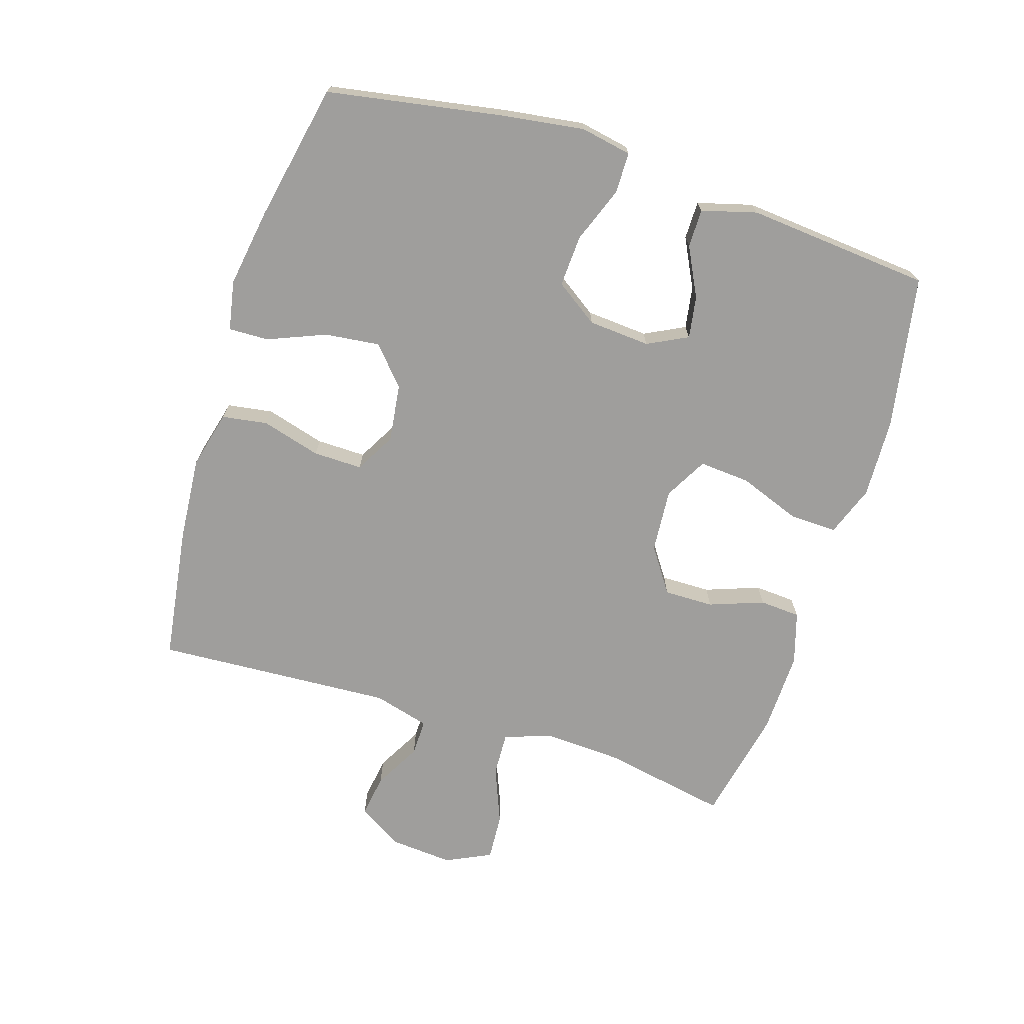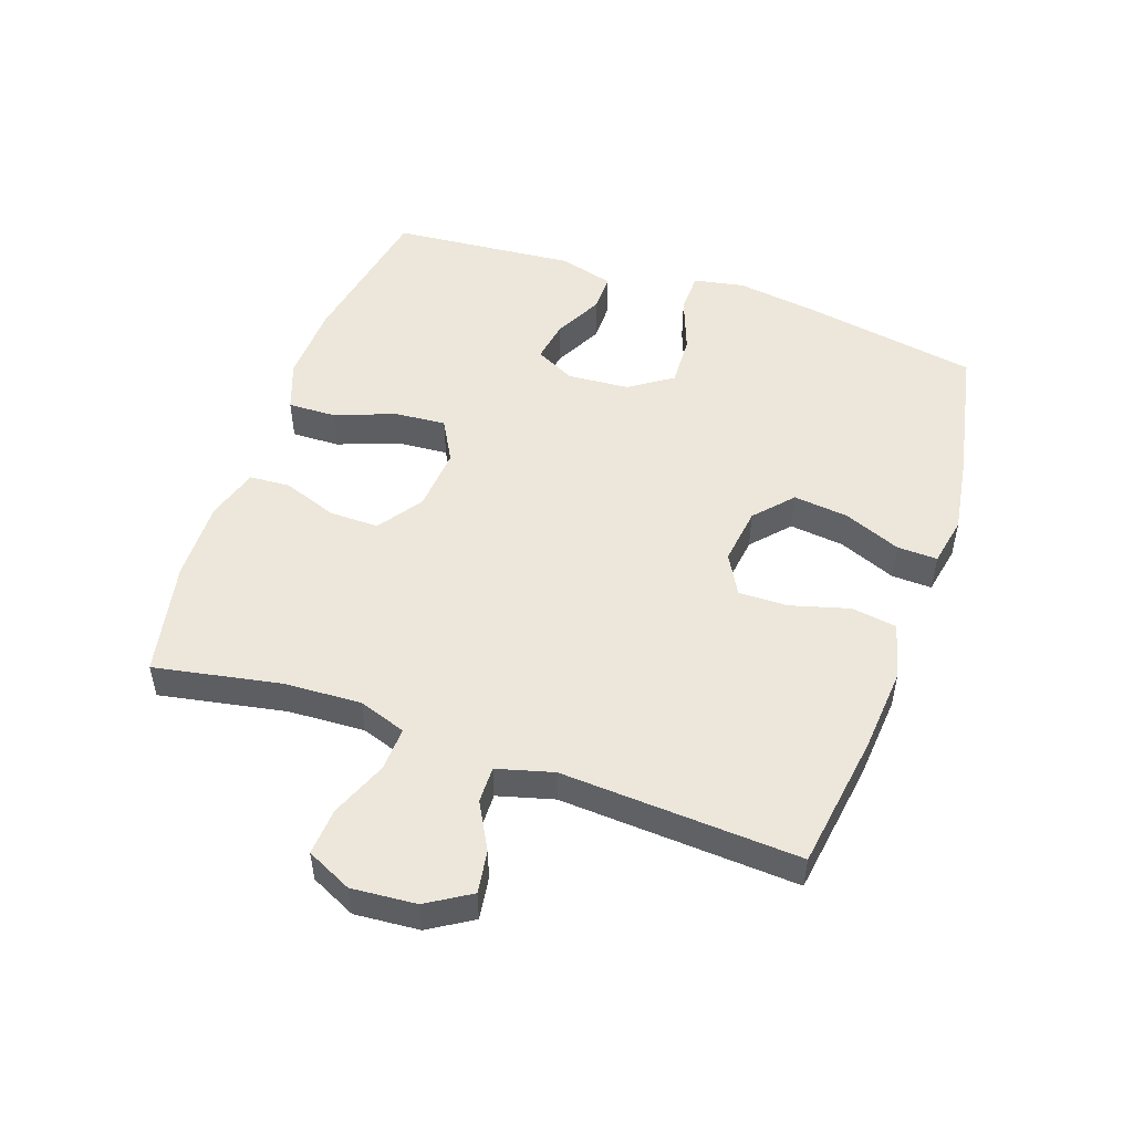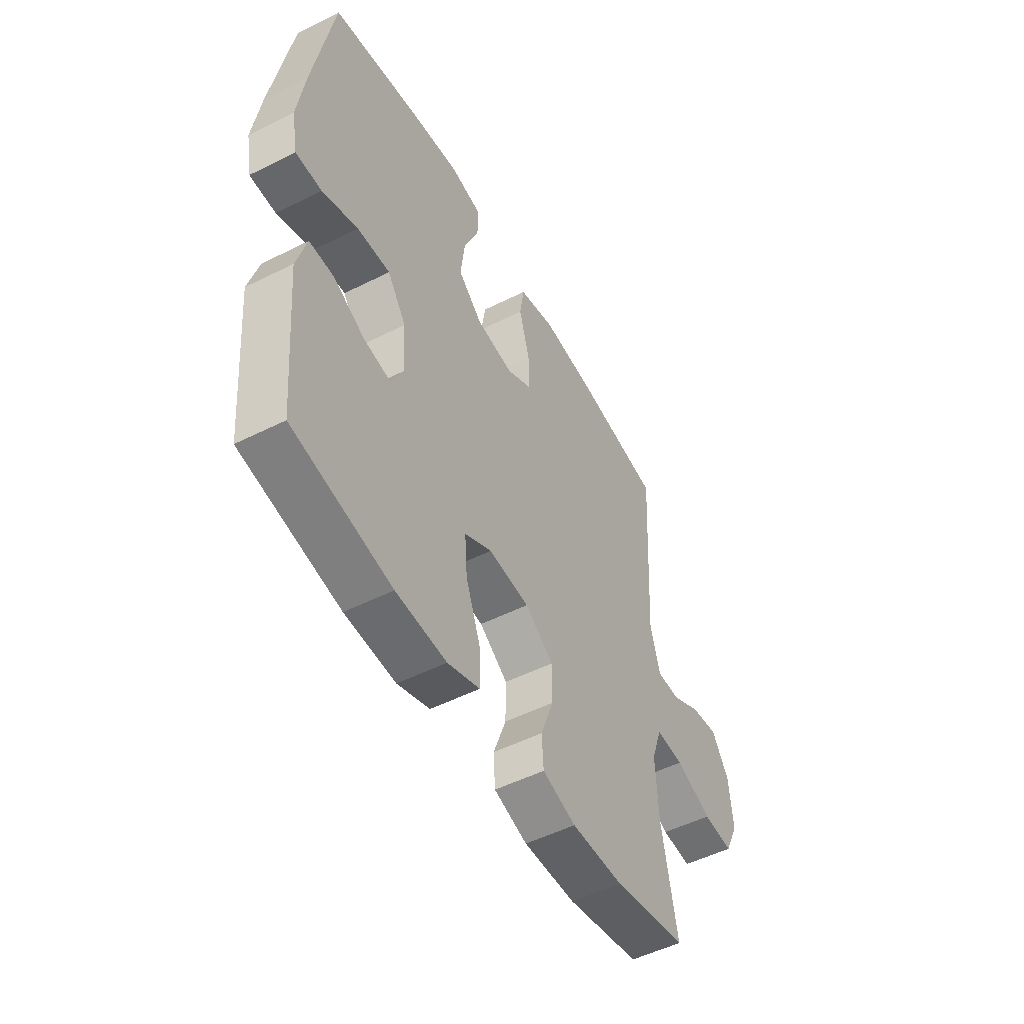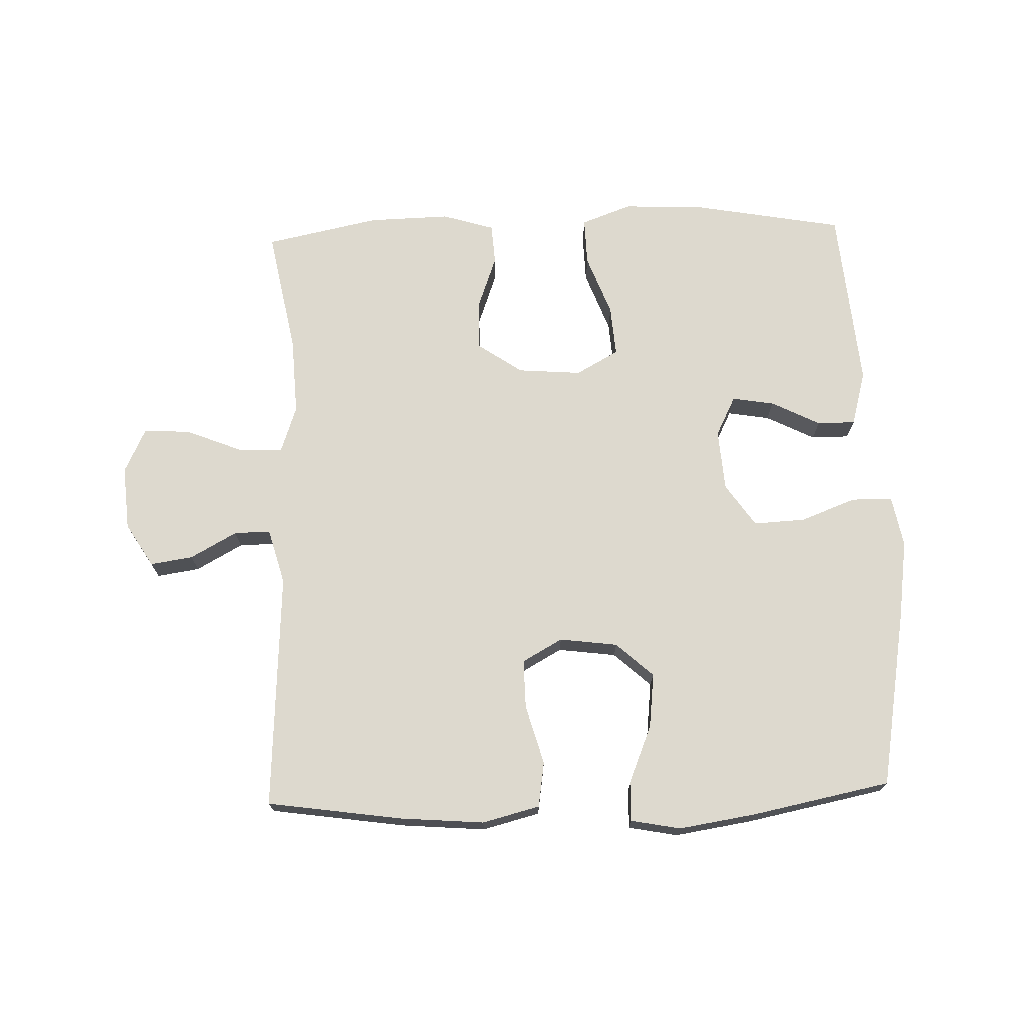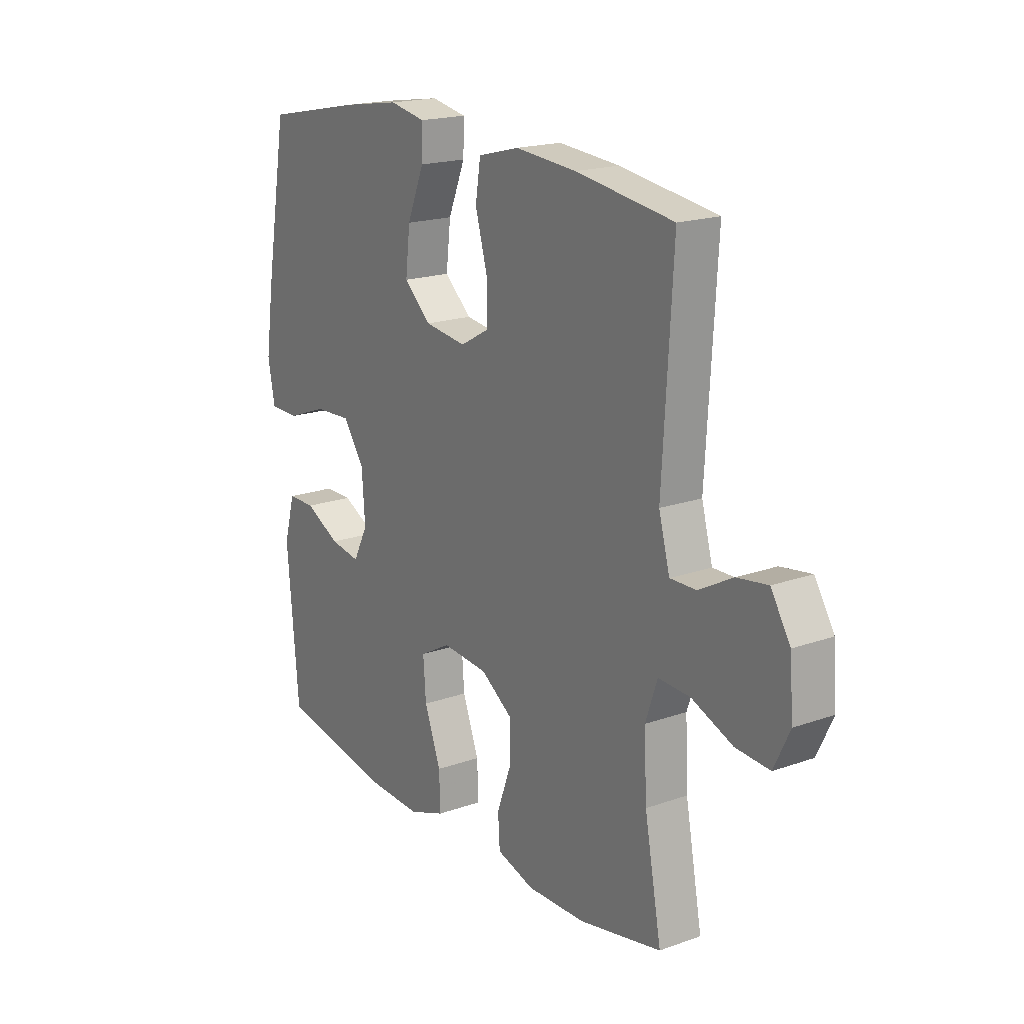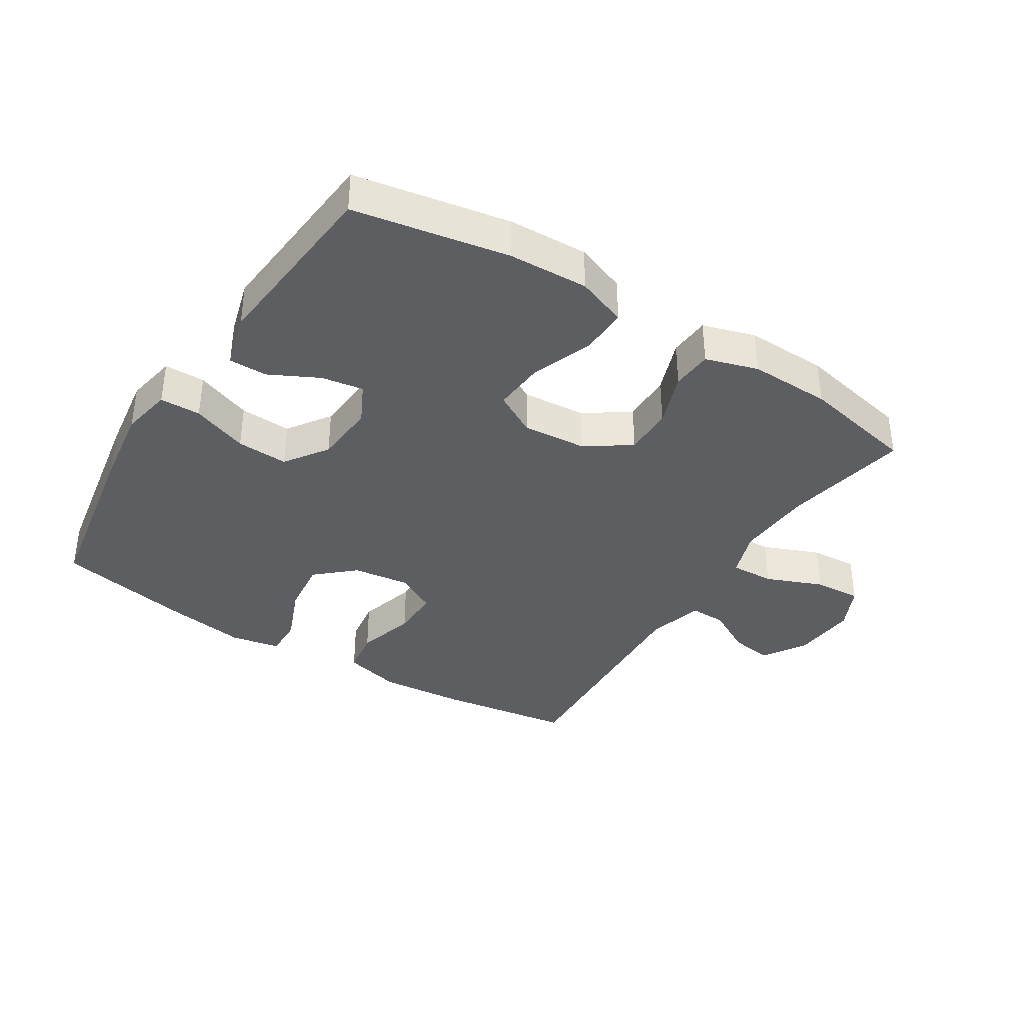
<metadata>
{"format":"obj","ext":"obj","renderer":"f3d","projection":"perspective","resolution":1024,"background":"white","views":[{"elev":-70.9,"azim":72.4,"up":"+Y"},{"elev":50.7,"azim":-70.8,"up":"+Y"},{"elev":-51.4,"azim":118.6,"up":"+Z"},{"elev":71.8,"azim":-1.9,"up":"+Y"},{"elev":18.7,"azim":-124.1,"up":"+Z"},{"elev":-37.3,"azim":147.7,"up":"+Y"}]}
</metadata>
<code>
v -0.5 0.07 0.5
v -0.288 0.07 0.531
v -0.155 0.07 0.542
v -0.065 0.07 0.519
v -0.054 0.07 0.448
v -0.08 0.07 0.355
v -0.081 0.07 0.278
v -0.018 0.07 0.243
v 0.073 0.07 0.255
v 0.132 0.07 0.308
v 0.122 0.07 0.394
v 0.085 0.07 0.484
v 0.083 0.07 0.547
v 0.161 0.07 0.562
v 0.284 0.07 0.543
v 0.5 0.07 0.5
v 0.549 0.07 0.221
v 0.567 0.07 0.096
v 0.552 0.07 0.016
v 0.488 0.07 0.015
v 0.4 0.07 0.048
v 0.319 0.07 0.052
v 0.273 0.07 -0.015
v 0.266 0.07 -0.112
v 0.298 0.07 -0.175
v 0.364 0.07 -0.164
v 0.441 0.07 -0.125
v 0.501 0.07 -0.125
v 0.525 0.07 -0.211
v 0.5 0.07 -0.5
v 0.258 0.07 -0.544
v 0.134 0.07 -0.549
v 0.055 0.07 -0.52
v 0.057 0.07 -0.445
v 0.093 0.07 -0.349
v 0.099 0.07 -0.269
v 0.032 0.07 -0.232
v -0.068 0.07 -0.24
v -0.138 0.07 -0.288
v -0.137 0.07 -0.366
v -0.106 0.07 -0.451
v -0.11 0.07 -0.515
v -0.192 0.07 -0.54
v -0.32 0.07 -0.537
v -0.5 0.07 -0.5
v -0.463 0.07 -0.302
v -0.457 0.07 -0.181
v -0.483 0.07 -0.106
v -0.552 0.07 -0.109
v -0.641 0.07 -0.145
v -0.715 0.07 -0.15
v -0.749 0.07 -0.079
v -0.741 0.07 0.022
v -0.699 0.07 0.09
v -0.632 0.07 0.08
v -0.559 0.07 0.04
v -0.502 0.07 0.039
v -0.478 0.07 0.127
v -0.5 0 0.5
v -0.288 0 0.531
v -0.155 0 0.542
v -0.065 0 0.519
v -0.054 0 0.448
v -0.08 0 0.355
v -0.081 0 0.278
v -0.018 0 0.243
v 0.073 0 0.255
v 0.132 0 0.308
v 0.122 0 0.394
v 0.085 0 0.484
v 0.083 0 0.547
v 0.161 0 0.562
v 0.284 0 0.543
v 0.5 0 0.5
v 0.549 0 0.221
v 0.567 0 0.096
v 0.552 0 0.016
v 0.488 0 0.015
v 0.4 0 0.048
v 0.319 0 0.052
v 0.273 0 -0.015
v 0.266 0 -0.112
v 0.298 0 -0.175
v 0.364 0 -0.164
v 0.441 0 -0.125
v 0.501 0 -0.125
v 0.525 0 -0.211
v 0.5 0 -0.5
v 0.258 0 -0.544
v 0.134 0 -0.549
v 0.055 0 -0.52
v 0.057 0 -0.445
v 0.093 0 -0.349
v 0.099 0 -0.269
v 0.032 0 -0.232
v -0.068 0 -0.24
v -0.138 0 -0.288
v -0.137 0 -0.366
v -0.106 0 -0.451
v -0.11 0 -0.515
v -0.192 0 -0.54
v -0.32 0 -0.537
v -0.5 0 -0.5
v -0.463 0 -0.302
v -0.457 0 -0.181
v -0.483 0 -0.106
v -0.552 0 -0.109
v -0.641 0 -0.145
v -0.715 0 -0.15
v -0.749 0 -0.079
v -0.741 0 0.022
v -0.699 0 0.09
v -0.632 0 0.08
v -0.559 0 0.04
v -0.502 0 0.039
v -0.478 0 0.127
f 54 55 56
f 53 54 56
f 52 53 56
f 51 52 56
f 50 51 56
f 49 50 56
f 48 49 56 57
f 47 48 57 58
f 44 45 46
f 43 44 46
f 42 43 46
f 41 42 46
f 40 41 46
f 39 40 46 47
f 1 2 3
f 58 1 3
f 47 58 3
f 39 47 3
f 38 39 3
f 33 34 35
f 32 33 35
f 31 32 35
f 30 31 35
f 29 30 35
f 28 29 35
f 27 28 35
f 26 27 35
f 25 26 35 36
f 24 25 36 37
f 19 20 21
f 18 19 21
f 17 18 21
f 16 17 21
f 15 16 21
f 14 15 21
f 13 14 21
f 12 13 21
f 11 12 21
f 10 11 21 22
f 9 10 22 23
f 3 4 5 6
f 3 6 7
f 38 3 7
f 24 37 38
f 23 24 38
f 9 23 38
f 8 9 38
f 7 8 38
f 114 113 112
f 114 112 111
f 114 111 110
f 114 110 109
f 114 109 108
f 114 108 107
f 115 114 107 106
f 116 115 106 105
f 104 103 102
f 104 102 101
f 104 101 100
f 104 100 99
f 104 99 98
f 105 104 98 97
f 61 60 59
f 61 59 116
f 61 116 105
f 61 105 97
f 61 97 96
f 93 92 91
f 93 91 90
f 93 90 89
f 93 89 88
f 93 88 87
f 93 87 86
f 93 86 85
f 93 85 84
f 94 93 84 83
f 95 94 83 82
f 79 78 77
f 79 77 76
f 79 76 75
f 79 75 74
f 79 74 73
f 79 73 72
f 79 72 71
f 79 71 70
f 79 70 69
f 80 79 69 68
f 81 80 68 67
f 64 63 62 61
f 65 64 61
f 65 61 96
f 96 95 82
f 96 82 81
f 96 81 67
f 96 67 66
f 96 66 65
f 1 59 60 2
f 2 60 61 3
f 3 61 62 4
f 4 62 63 5
f 5 63 64 6
f 6 64 65 7
f 7 65 66 8
f 8 66 67 9
f 9 67 68 10
f 10 68 69 11
f 11 69 70 12
f 12 70 71 13
f 13 71 72 14
f 14 72 73 15
f 15 73 74 16
f 16 74 75 17
f 17 75 76 18
f 18 76 77 19
f 19 77 78 20
f 20 78 79 21
f 21 79 80 22
f 22 80 81 23
f 23 81 82 24
f 24 82 83 25
f 25 83 84 26
f 26 84 85 27
f 27 85 86 28
f 28 86 87 29
f 29 87 88 30
f 30 88 89 31
f 31 89 90 32
f 32 90 91 33
f 33 91 92 34
f 34 92 93 35
f 35 93 94 36
f 36 94 95 37
f 37 95 96 38
f 38 96 97 39
f 39 97 98 40
f 40 98 99 41
f 41 99 100 42
f 42 100 101 43
f 43 101 102 44
f 44 102 103 45
f 45 103 104 46
f 46 104 105 47
f 47 105 106 48
f 48 106 107 49
f 49 107 108 50
f 50 108 109 51
f 51 109 110 52
f 52 110 111 53
f 53 111 112 54
f 54 112 113 55
f 55 113 114 56
f 56 114 115 57
f 57 115 116 58
f 58 116 59 1

</code>
